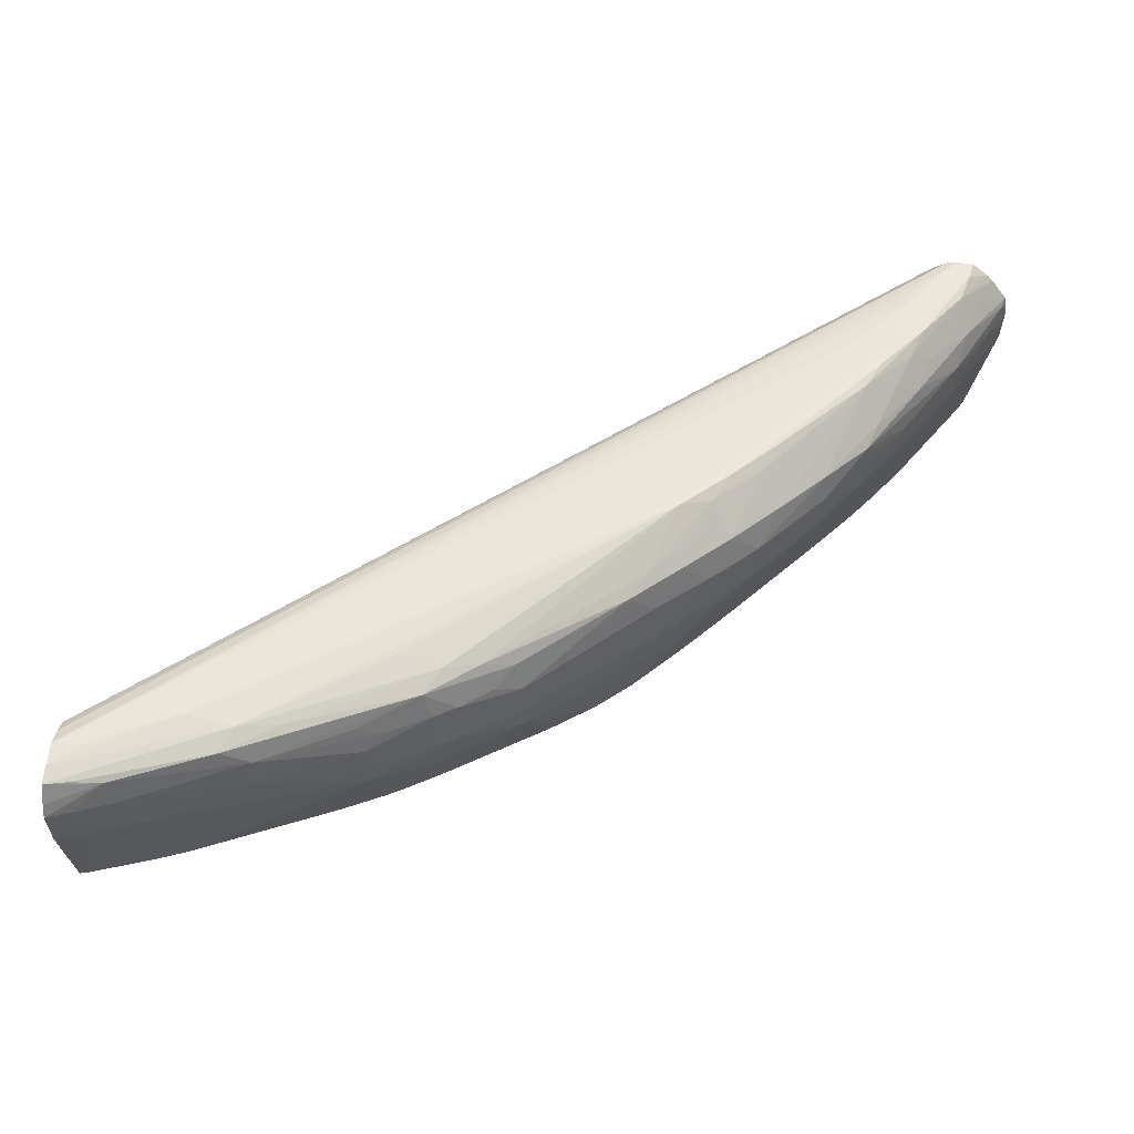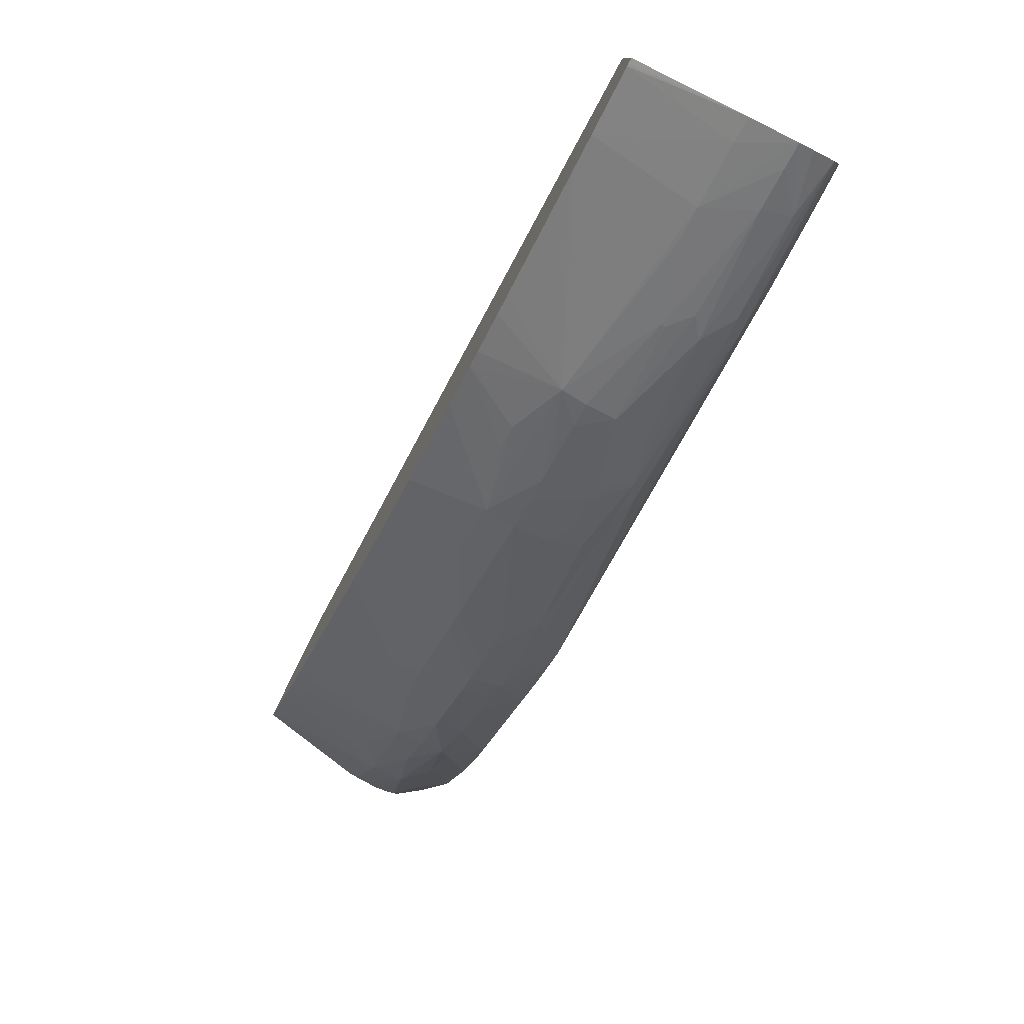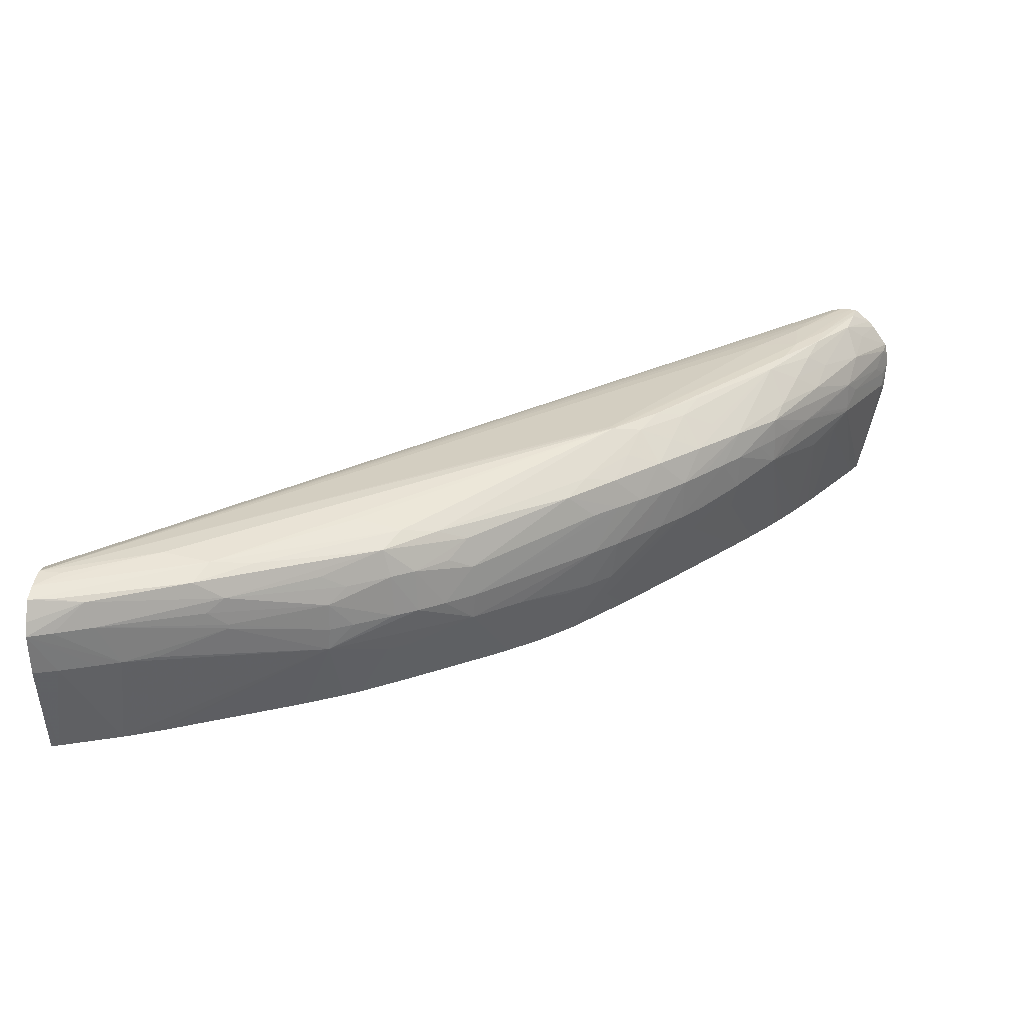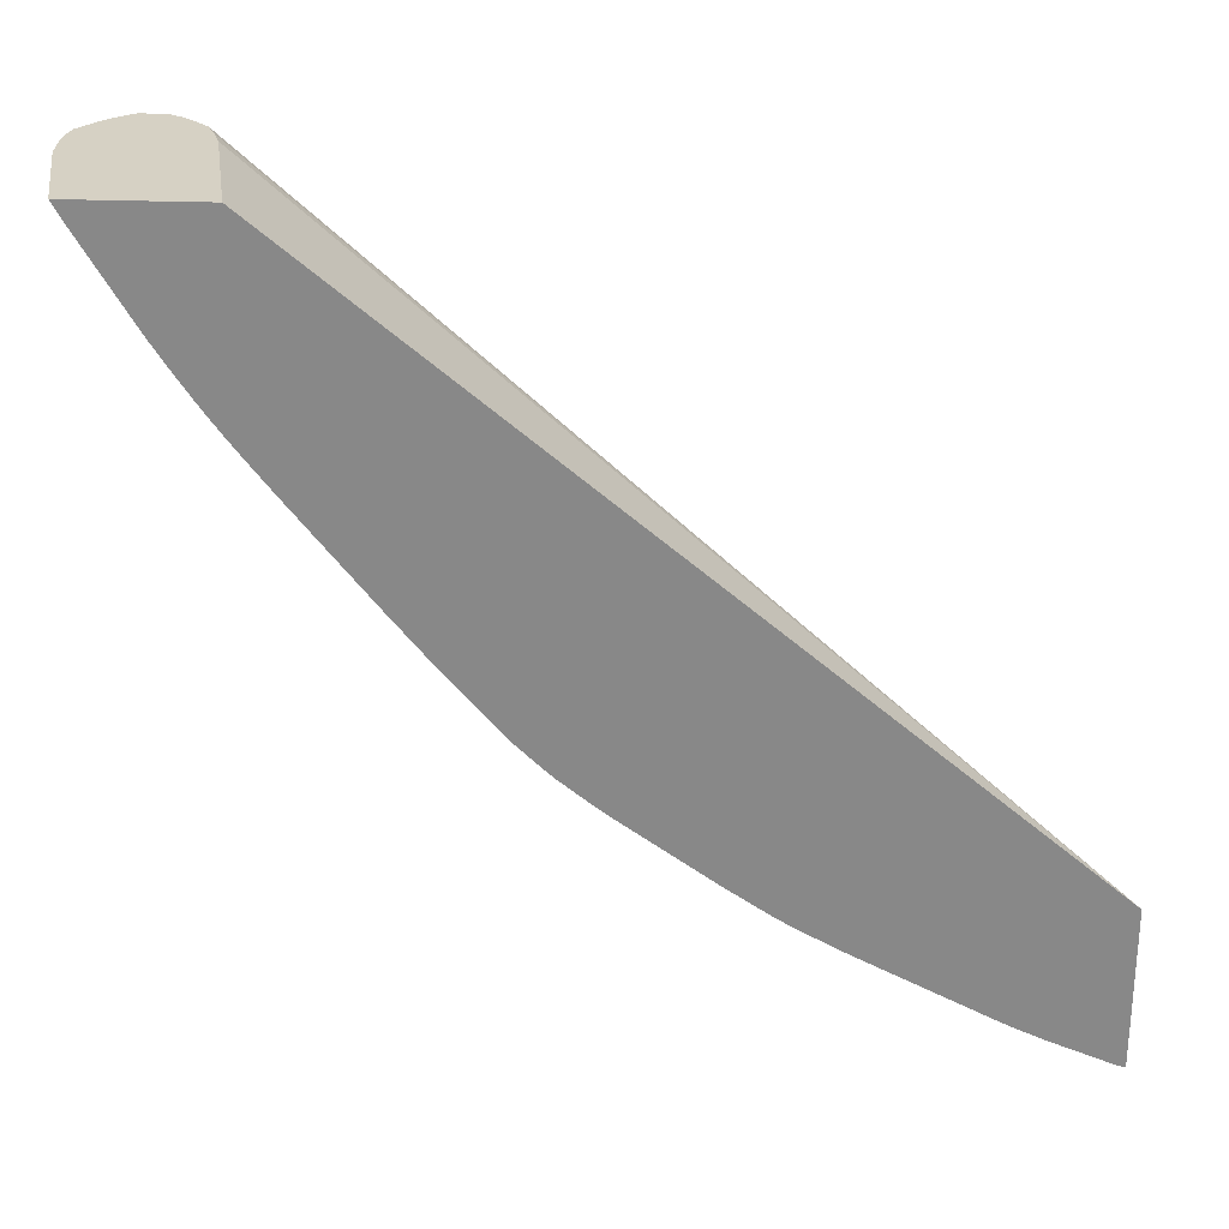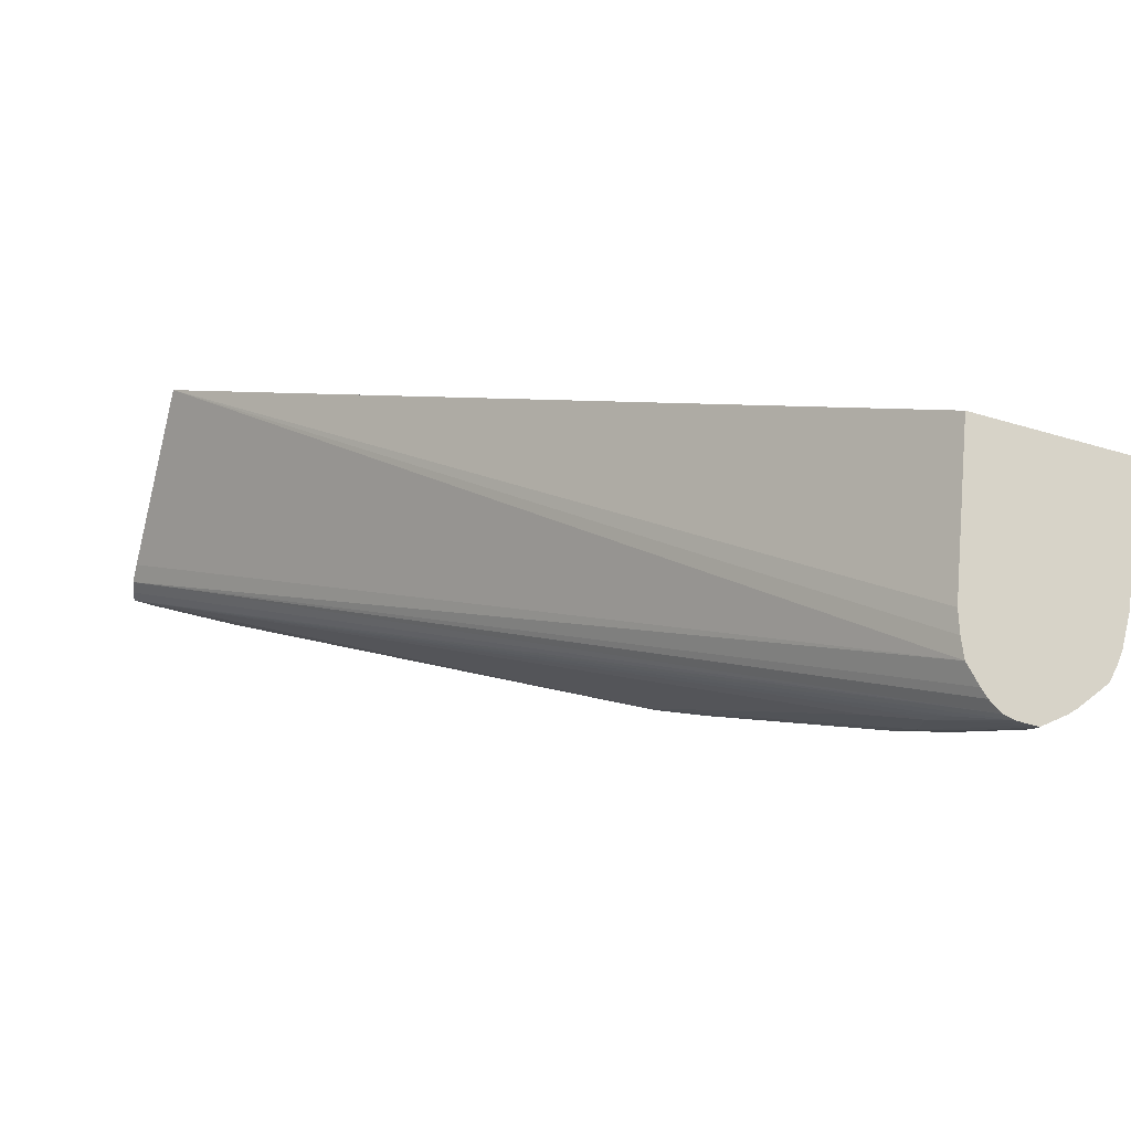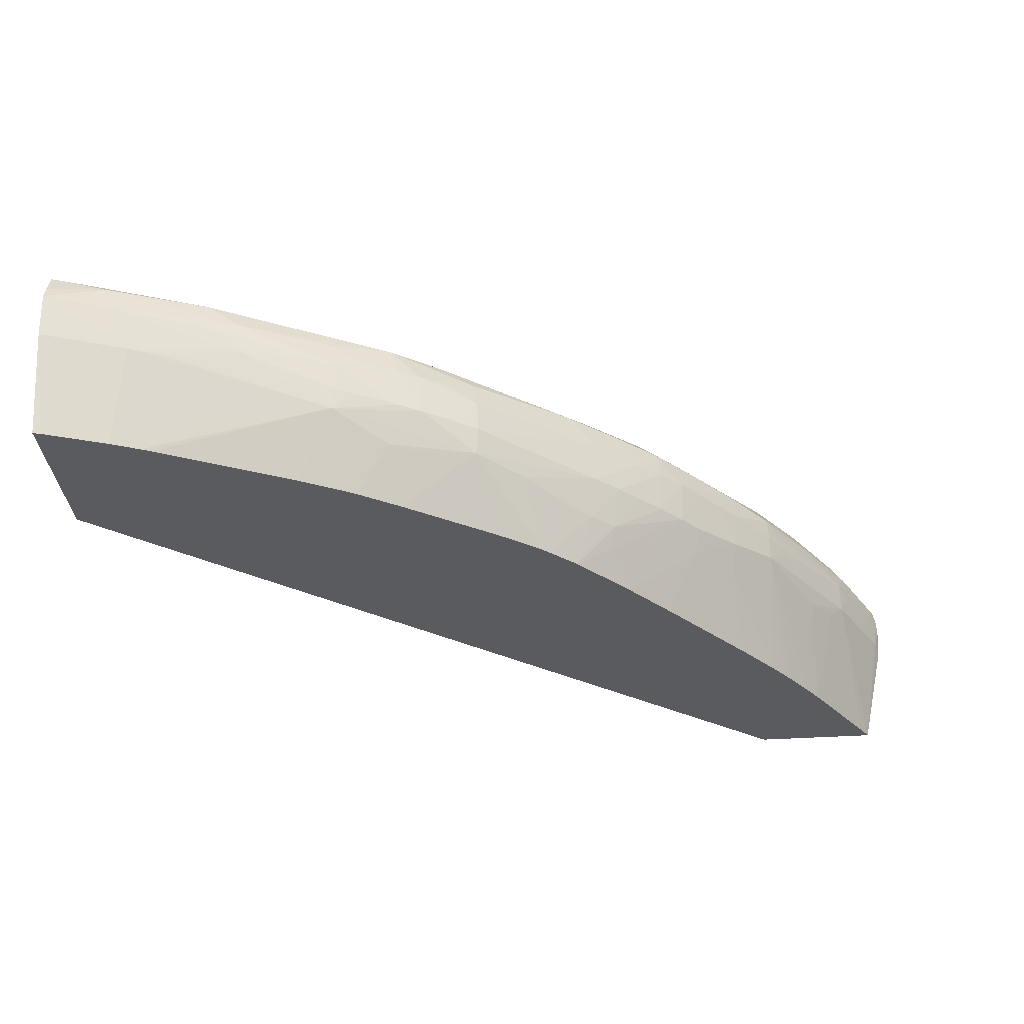
<metadata>
{"format":"obj","ext":"obj","renderer":"f3d","projection":"perspective","resolution":1024,"background":"white","views":[{"elev":52.0,"azim":7.6,"up":"+Z"},{"elev":-79.1,"azim":-116.5,"up":"+Y"},{"elev":28.1,"azim":6.6,"up":"+Z"},{"elev":26.8,"azim":-176.6,"up":"+Y"},{"elev":76.8,"azim":15.9,"up":"+Y"},{"elev":-32.8,"azim":5.5,"up":"+Z"}]}
</metadata>
<code>
v 0.03068 -0.01506 0.04932
v 0.03056 -0.01531 0.04915
v 0.03056 -0.01531 0.04878
v 0.03064 -0.01506 0.0486
v 0.03067 -0.01506 0.04944
v 0.03035 -0.0157 0.04944
v 0.02975 -0.01689 0.04932
v 0.03009 -0.01506 0.04606
v 0.02953 -0.01731 0.04886
v 0.03065 -0.01506 0.04963
v 0.03054 -0.01526 0.04983
v 0.02952 -0.01729 0.04963
v 0.02953 -0.01731 0.04895
v 0.02989 -0.01542 0.04606
v 0.02721 -0.01506 0.04606
v 0.02838 -0.01914 0.04938
v 0.02752 -0.02041 0.04876
v 0.02864 -0.01854 0.04836
v 0.02917 -0.01772 0.04846
v 0.03059 -0.01506 0.04993
v 0.0297 -0.01661 0.05019
v 0.02862 -0.01851 0.05008
v 0.0275 -0.02038 0.04991
v 0.02869 -0.01863 0.04938
v 0.02876 -0.01729 0.04606
v 0.0279 -0.01506 0.04938
v 0.01119 -0.02813 0.04606
v 0.0279 -0.01985 0.04938
v 0.02742 -0.01926 0.04606
v 0.0277 -0.01888 0.04606
v 0.02779 -0.01875 0.04606
v 0.02793 -0.01856 0.04606
v 0.0283 -0.01801 0.04606
v 0.02752 -0.02041 0.04938
v 0.02714 -0.02092 0.04938
v 0.02663 -0.02159 0.04938
v 0.0266 -0.02155 0.04853
v 0.02863 -0.0175 0.04606
v 0.03021 -0.01506 0.05047
v 0.02987 -0.0158 0.05047
v 0.02943 -0.01616 0.05086
v 0.02881 -0.01778 0.05041
v 0.02803 -0.01891 0.05049
v 0.02768 -0.01985 0.05015
v 0.02656 -0.02149 0.05001
v 0.02621 -0.0221 0.04938
v 0.02806 -0.01506 0.04982
v 0.01119 -0.03164 0.04606
v 0.01119 -0.0301 0.04971
v 0.02823 -0.01506 0.05022
v 0.02707 -0.01971 0.04606
v 0.02647 -0.02138 0.04785
v 0.02523 -0.02315 0.04836
v 0.02565 -0.02264 0.04836
v 0.02622 -0.02189 0.04826
v 0.03007 -0.01506 0.05062
v 0.02858 -0.01742 0.05094
v 0.02833 -0.0181 0.05076
v 0.0296 -0.01548 0.05094
v 0.02732 -0.01931 0.05089
v 0.02559 -0.02256 0.05005
v 0.02526 -0.0232 0.04938
v 0.0257 -0.02269 0.04938
v 0.01119 -0.03218 0.04837
v 0.01129 -0.03161 0.04606
v 0.01119 -0.03033 0.05008
v 0.02859 -0.01506 0.05058
v 0.02664 -0.02026 0.04606
v 0.02553 -0.0225 0.04773
v 0.02472 -0.02369 0.04836
v 0.02356 -0.02458 0.04734
v 0.02344 -0.02447 0.04677
v 0.02384 -0.02367 0.04606
v 0.02967 -0.01506 0.05095
v 0.02874 -0.0168 0.05097
v 0.02799 -0.01778 0.051
v 0.02765 -0.01863 0.05097
v 0.02546 -0.02139 0.05091
v 0.02514 -0.02207 0.05073
v 0.02586 -0.02178 0.05037
v 0.02488 -0.02284 0.0504
v 0.02462 -0.0236 0.05008
v 0.02475 -0.02372 0.04938
v 0.01119 -0.03227 0.04938
v 0.01135 -0.0316 0.04606
v 0.01171 -0.03199 0.04836
v 0.01119 -0.03066 0.05025
v 0.02903 -0.01506 0.05091
v 0.02876 -0.01506 0.05073
v 0.02571 -0.0214 0.04606
v 0.0248 -0.02253 0.04606
v 0.02421 -0.0242 0.04836
v 0.0237 -0.02471 0.04836
v 0.02303 -0.02509 0.04734
v 0.02264 -0.02503 0.04606
v 0.02369 -0.02385 0.04606
v 0.02953 -0.01506 0.05095
v 0.02801 -0.01682 0.05099
v 0.02702 -0.01792 0.05097
v 0.02337 -0.02332 0.05091
v 0.02337 -0.02343 0.05091
v 0.02343 -0.02343 0.05091
v 0.02447 -0.02243 0.05092
v 0.02411 -0.02311 0.05076
v 0.02384 -0.02385 0.0504
v 0.02358 -0.02458 0.05005
v 0.02421 -0.02423 0.04938
v 0.01171 -0.03206 0.04938
v 0.01238 -0.03164 0.04998
v 0.01119 -0.03215 0.04968
v 0.01251 -0.03168 0.04836
v 0.01302 -0.03148 0.04836
v 0.01273 -0.03108 0.04606
v 0.01119 -0.03105 0.05036
v 0.02926 -0.01506 0.05095
v 0.02316 -0.02522 0.04836
v 0.0215 -0.02659 0.04762
v 0.02252 -0.02556 0.04734
v 0.02202 -0.02561 0.04606
v 0.02739 -0.01717 0.05095
v 0.02836 -0.01608 0.05096
v 0.01375 -0.03003 0.05044
v 0.02288 -0.02493 0.05024
v 0.01484 -0.03012 0.05031
v 0.01782 -0.028 0.05046
v 0.01885 -0.02804 0.05025
v 0.01964 -0.02772 0.05009
v 0.02252 -0.02555 0.05001
v 0.0237 -0.02469 0.04938
v 0.01257 -0.03171 0.04938
v 0.01171 -0.03178 0.0501
v 0.01119 -0.03193 0.05014
v 0.01523 -0.03052 0.04962
v 0.01455 -0.03068 0.05006
v 0.01375 -0.03117 0.04836
v 0.01528 -0.03055 0.04884
v 0.01734 -0.02954 0.04781
v 0.01337 -0.03081 0.04606
v 0.01119 -0.03155 0.05027
v 0.01171 -0.03105 0.05035
v 0.02051 -0.02761 0.04836
v 0.02045 -0.02756 0.04772
v 0.02186 -0.02575 0.04606
v 0.01578 -0.02985 0.05018
v 0.01852 -0.02862 0.05002
v 0.02032 -0.02743 0.04979
v 0.02314 -0.0252 0.04938
v 0.02047 -0.02758 0.04912
v 0.01528 -0.03055 0.04894
v 0.01484 -0.03073 0.04932
v 0.01738 -0.02956 0.04901
v 0.01776 -0.02926 0.04936
v 0.0172 -0.02945 0.04969
v 0.01738 -0.02956 0.04836
v 0.01748 -0.02878 0.04606
v 0.01784 -0.02857 0.04606
v 0.01855 -0.02864 0.04734
v 0.01928 -0.02846 0.04836
v 0.01877 -0.02877 0.04836
v 0.01789 -0.02928 0.04836
v 0.01358 -0.03071 0.04606
v 0.01545 -0.02981 0.04606
v 0.01566 -0.0297 0.04606
v 0.01617 -0.02946 0.04606
v 0.01661 -0.02924 0.04606
v 0.01985 -0.02807 0.04836
v 0.02077 -0.02658 0.04606
v 0.02115 -0.02631 0.04606
v 0.01906 -0.02831 0.04734
v 0.01881 -0.02794 0.04606
v 0.0187 -0.02874 0.04938
v 0.01921 -0.02842 0.04938
v 0.01993 -0.02788 0.04942
f 94 118 119
f 98 121 120
f 98 115 121
f 98 120 99
f 99 114 100
f 97 115 98
f 94 119 95
f 99 120 114
f 86 113 111
f 94 116 117
f 93 116 94
f 88 114 115
f 87 114 88
f 85 113 86
f 84 111 112
f 100 114 101
f 84 112 108
f 94 117 118
f 101 114 122
f 108 130 109
f 102 123 104
f 109 133 134
f 84 86 111
f 109 130 133
f 109 132 110
f 109 131 132
f 108 112 130
f 107 129 116
f 107 128 129
f 101 122 102
f 106 128 107
f 105 123 106
f 104 123 105
f 102 127 123
f 102 126 127
f 102 125 126
f 102 124 125
f 102 122 124
f 102 104 103
f 106 123 128
f 84 109 110
f 66 89 67
f 83 93 92
f 71 95 72
f 71 94 95
f 71 93 94
f 71 92 93
f 70 92 71
f 70 83 92
f 69 91 90
f 69 73 91
f 68 69 90
f 66 88 89
f 66 87 88
f 64 86 84
f 64 85 86
f 64 65 85
f 62 83 70
f 62 82 83
f 109 134 131
f 72 95 96
f 72 96 73
f 74 97 76
f 74 76 75
f 83 116 93
f 83 107 116
f 82 107 83
f 82 106 107
f 82 105 106
f 82 104 105
f 81 104 82
f 79 104 81
f 84 108 109
f 79 103 104
f 77 103 78
f 77 102 103
f 76 97 98
f 76 102 77
f 76 101 102
f 76 100 101
f 76 99 100
f 76 98 99
f 78 103 79
f 111 113 112
f 145 172 146
f 112 136 130
f 142 166 158
f 142 168 143
f 142 167 168
f 141 166 142
f 141 148 166
f 141 147 148
f 137 165 155
f 137 164 165
f 137 163 164
f 137 162 163
f 137 161 162
f 137 138 161
f 137 160 154
f 137 159 160
f 137 158 159
f 137 142 158
f 137 157 142
f 142 157 169
f 142 169 170
f 142 170 167
f 145 153 152
f 158 171 159
f 158 172 171
f 158 166 172
f 156 169 157
f 156 170 169
f 151 171 152
f 151 159 171
f 151 160 159
f 137 156 157
f 151 154 160
f 149 154 151
f 148 172 166
f 148 173 172
f 146 173 148
f 146 172 173
f 61 82 62
f 145 171 172
f 145 152 171
f 149 151 150
f 137 155 156
f 136 154 149
f 136 137 154
f 124 132 134
f 124 139 132
f 123 127 128
f 122 139 124
f 122 140 139
f 117 119 118
f 117 143 119
f 117 142 143
f 124 134 144
f 116 142 117
f 116 129 141
f 114 121 115
f 114 120 121
f 114 140 122
f 114 139 140
f 113 138 137
f 112 137 135
f 112 113 137
f 116 141 142
f 112 135 136
f 124 144 126
f 126 144 145
f 135 137 136
f 134 145 144
f 133 145 134
f 133 153 145
f 133 152 153
f 133 151 152
f 133 150 151
f 131 134 132
f 124 126 125
f 130 136 149
f 130 149 150
f 129 147 141
f 128 148 147
f 128 146 148
f 128 147 129
f 127 146 128
f 127 145 146
f 126 145 127
f 130 150 133
f 61 81 82
f 53 69 54
f 61 80 79
f 8 138 113
f 8 161 138
f 8 162 161
f 8 163 162
f 8 164 163
f 8 165 164
f 8 155 165
f 8 156 155
f 8 170 156
f 8 167 170
f 8 168 167
f 8 143 168
f 8 119 143
f 8 95 119
f 8 96 95
f 8 73 96
f 8 91 73
f 8 113 85
f 8 85 65
f 8 65 48
f 8 48 27
f 16 23 28
f 15 27 26
f 14 19 25
f 13 24 16
f 12 21 22
f 12 24 13
f 12 16 24
f 12 23 16
f 8 90 91
f 12 22 23
f 11 20 21
f 10 20 11
f 9 19 14
f 9 18 19
f 9 17 18
f 9 16 17
f 9 13 16
f 8 27 15
f 11 21 12
f 16 28 17
f 8 68 90
f 8 29 51
f 1 20 10
f 1 39 20
f 1 56 39
f 1 74 56
f 1 97 74
f 1 115 97
f 1 88 115
f 1 89 88
f 1 67 89
f 1 50 67
f 1 47 50
f 1 26 47
f 1 15 26
f 1 8 15
f 1 4 8
f 1 3 4
f 1 2 3
f 1 10 5
f 1 5 6
f 1 6 2
f 2 6 7
f 8 30 29
f 8 31 30
f 61 79 81
f 8 33 32
f 8 38 33
f 8 25 38
f 8 14 25
f 8 9 14
f 8 51 68
f 7 12 13
f 6 12 7
f 6 11 12
f 5 11 6
f 5 10 11
f 3 9 8
f 3 7 9
f 3 8 4
f 2 7 3
f 7 13 9
f 17 29 30
f 8 32 31
f 17 31 32
f 50 66 67
f 49 66 50
f 48 65 64
f 46 63 53
f 45 60 61
f 45 63 46
f 45 62 63
f 45 61 62
f 43 58 60
f 43 60 44
f 42 58 43
f 41 59 57
f 41 56 59
f 41 58 42
f 41 57 58
f 39 41 40
f 39 56 41
f 51 52 68
f 52 55 69
f 52 69 68
f 53 63 62
f 17 30 31
f 60 80 61
f 60 79 80
f 60 78 79
f 60 77 78
f 59 74 75
f 57 60 58
f 57 77 60
f 37 55 52
f 57 76 77
f 57 59 75
f 56 74 59
f 54 69 55
f 53 73 69
f 53 72 73
f 53 71 72
f 53 70 71
f 53 62 70
f 57 75 76
f 37 54 55
f 44 60 45
f 37 46 53
f 22 44 23
f 22 43 44
f 22 42 43
f 21 42 22
f 21 41 42
f 21 40 41
f 20 40 21
f 37 53 54
f 23 35 34
f 19 38 25
f 18 38 19
f 17 37 29
f 17 36 37
f 17 35 36
f 17 34 35
f 17 28 34
f 17 33 18
f 17 32 33
f 18 33 38
f 23 34 28
f 20 39 40
f 27 66 49
f 23 44 45
f 36 46 37
f 29 52 51
f 29 37 52
f 27 50 47
f 27 49 50
f 27 87 66
f 27 114 87
f 27 139 114
f 27 110 132
f 27 84 110
f 27 64 84
f 27 48 64
f 26 27 47
f 23 36 35
f 23 46 36
f 23 45 46
f 27 132 139

</code>
